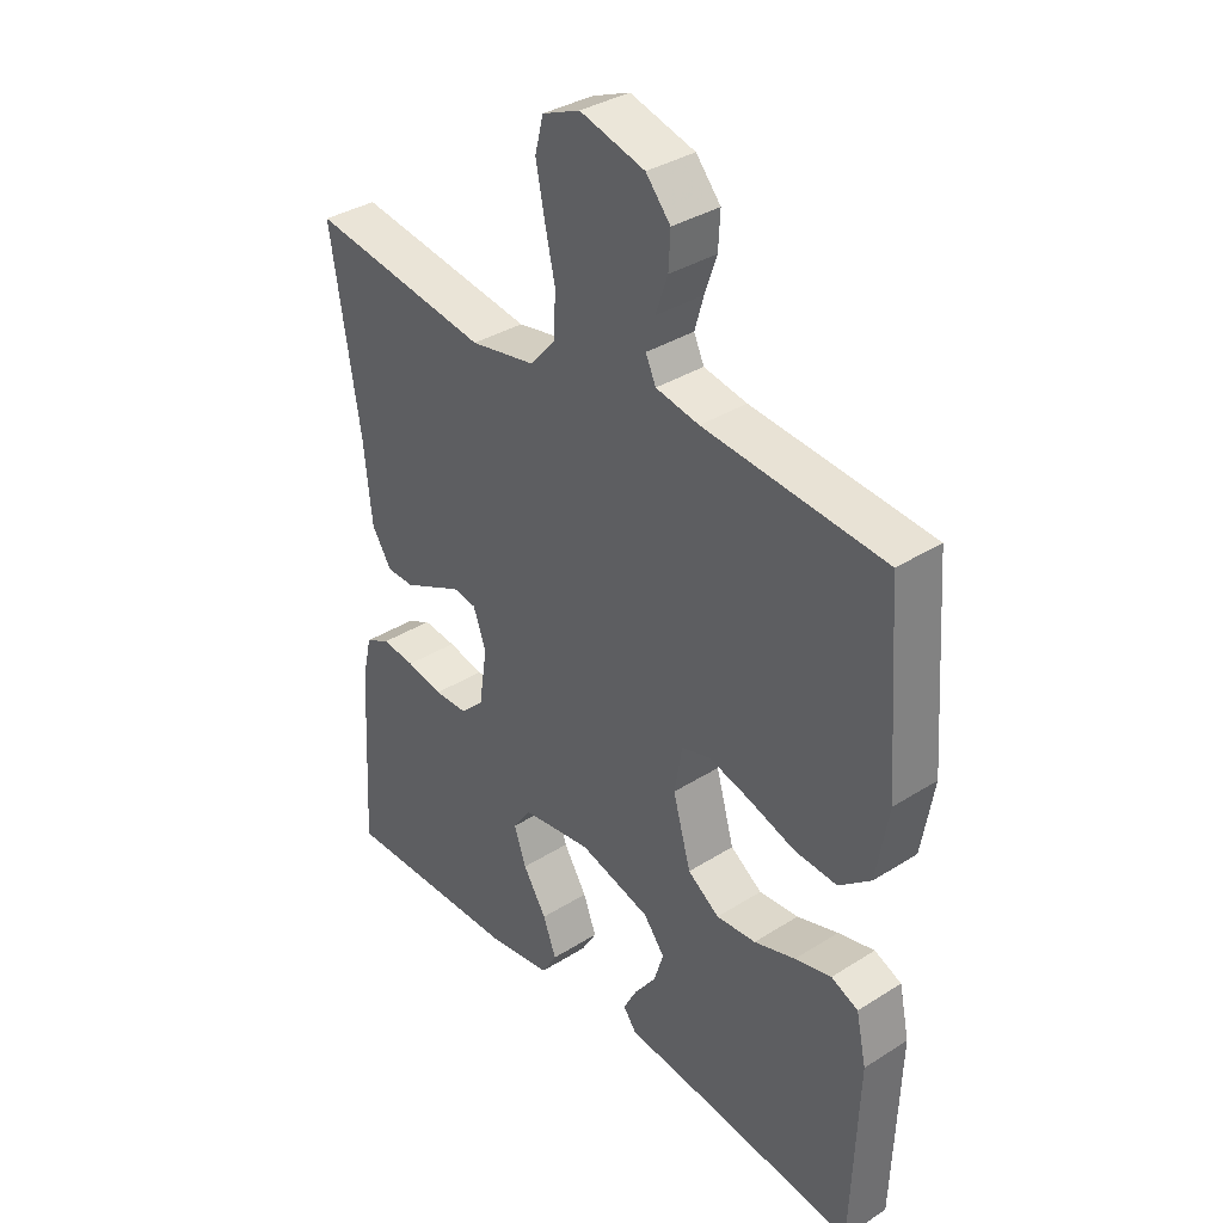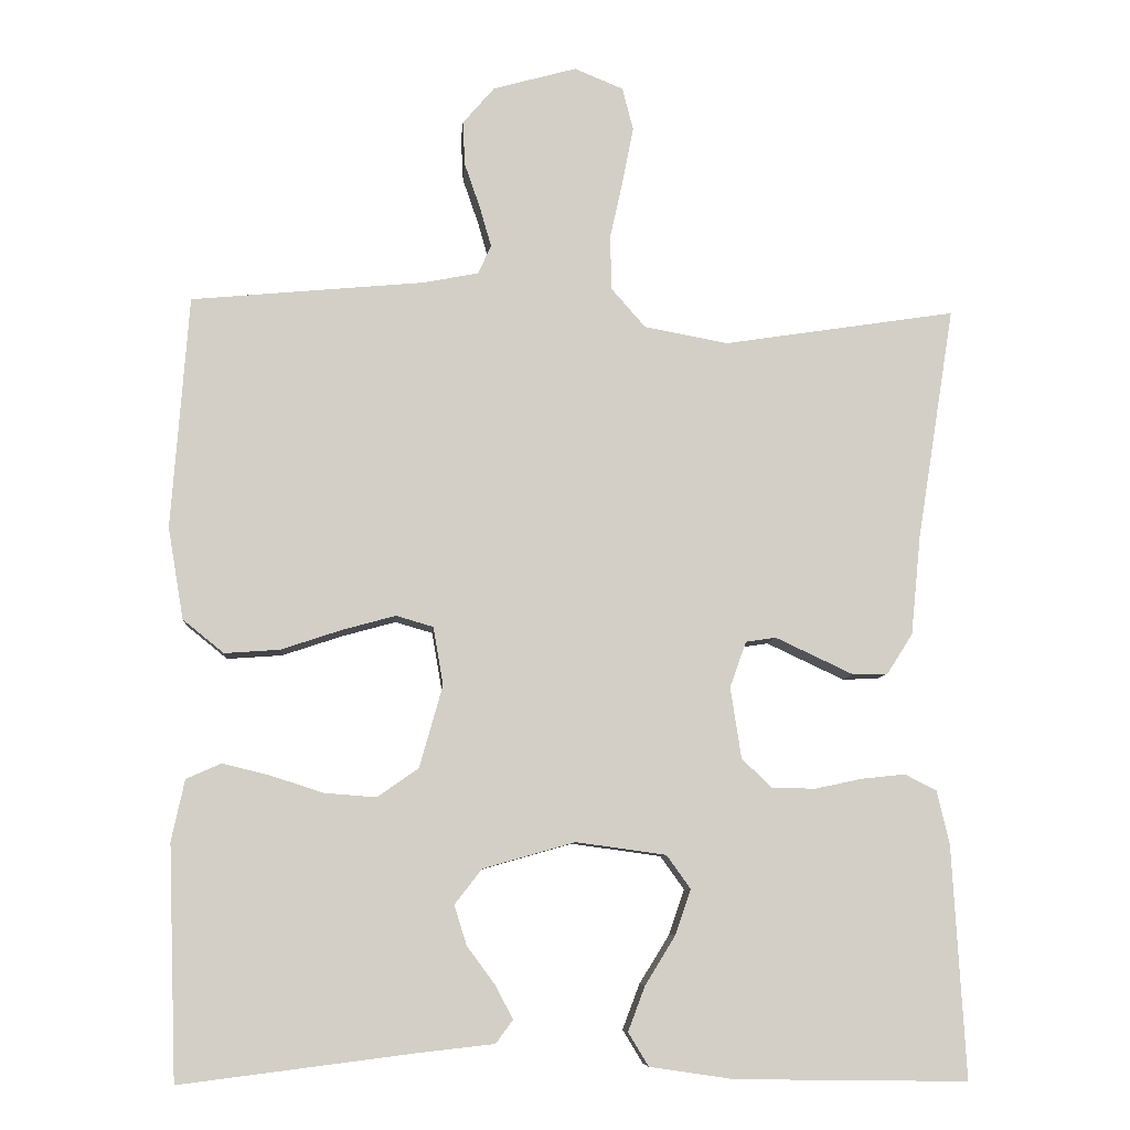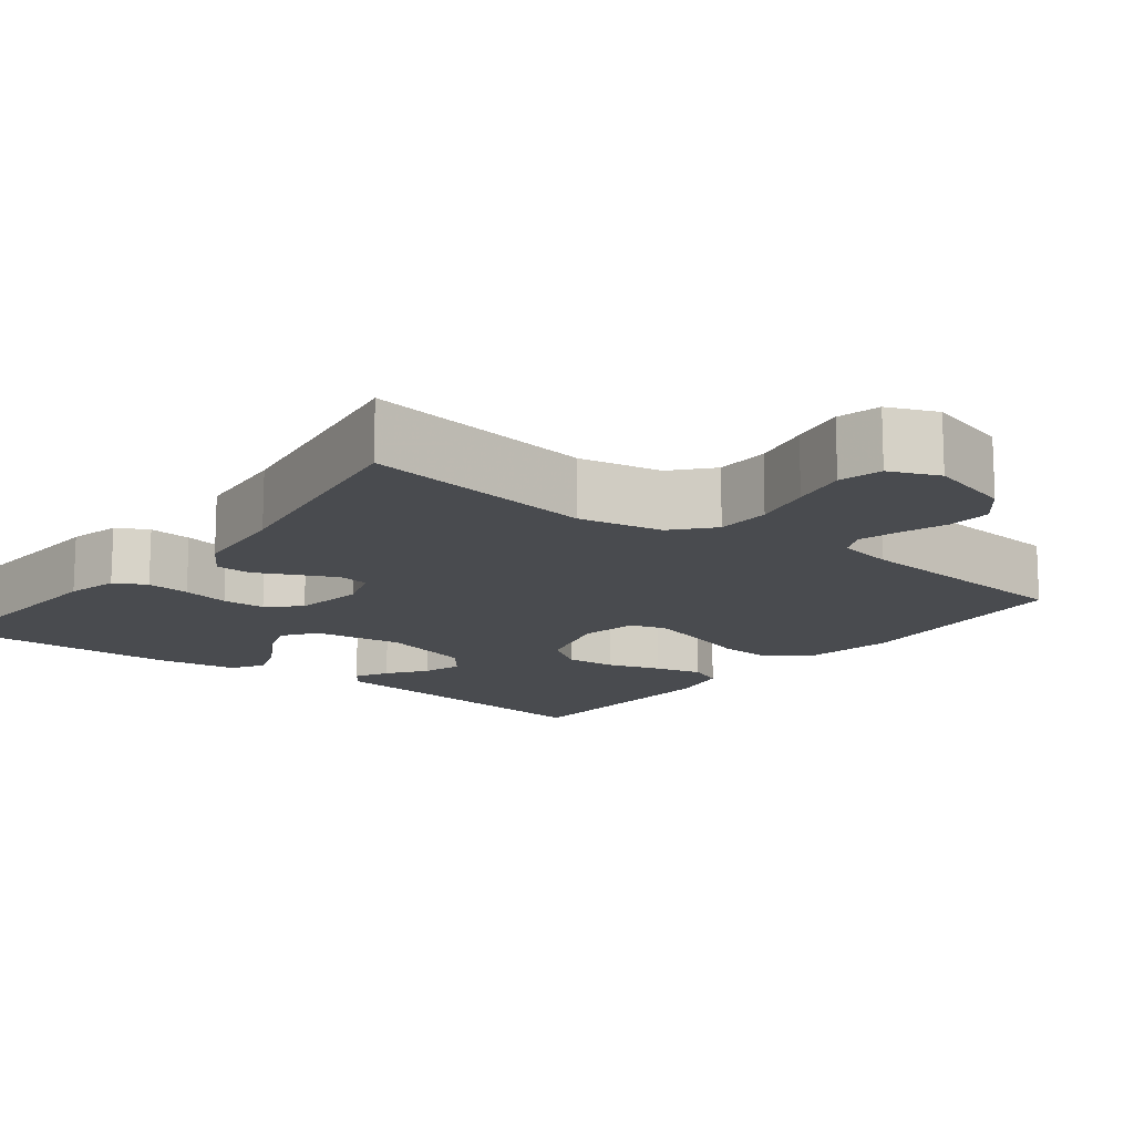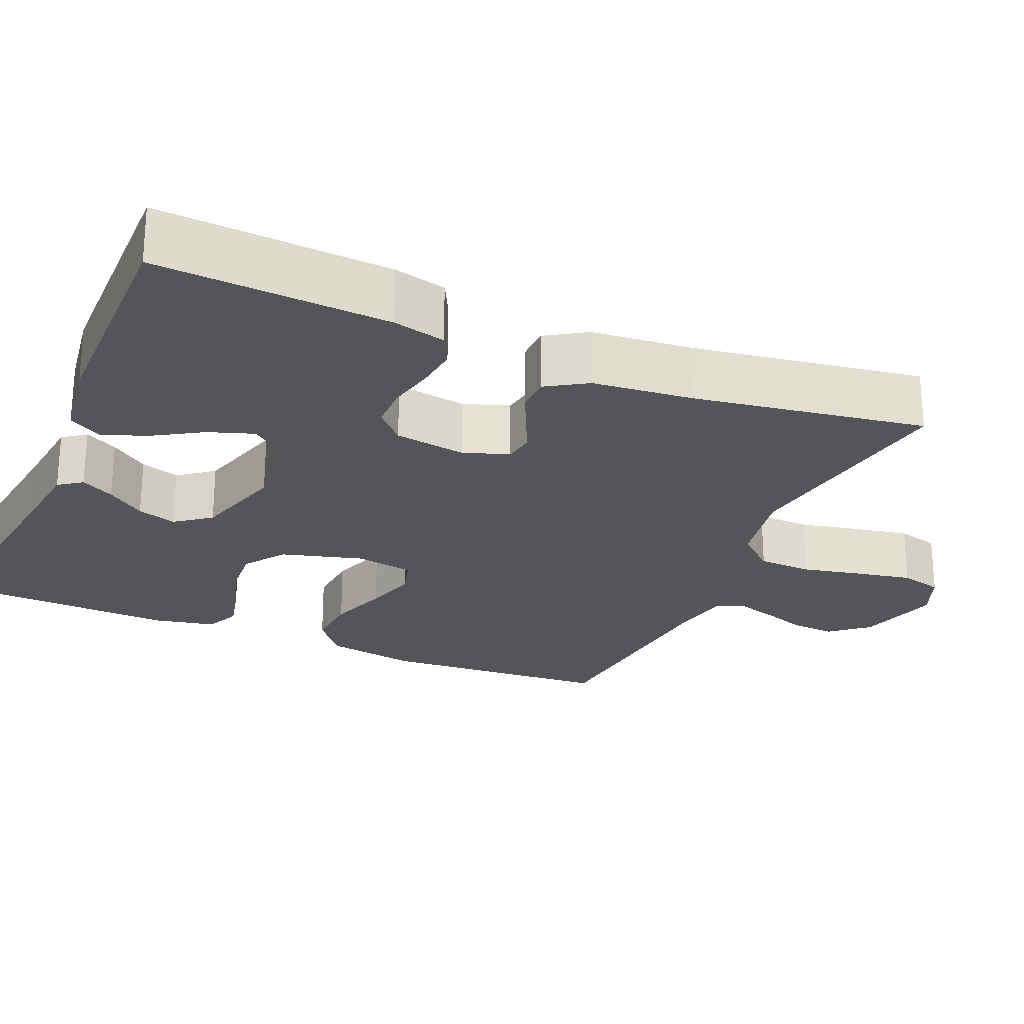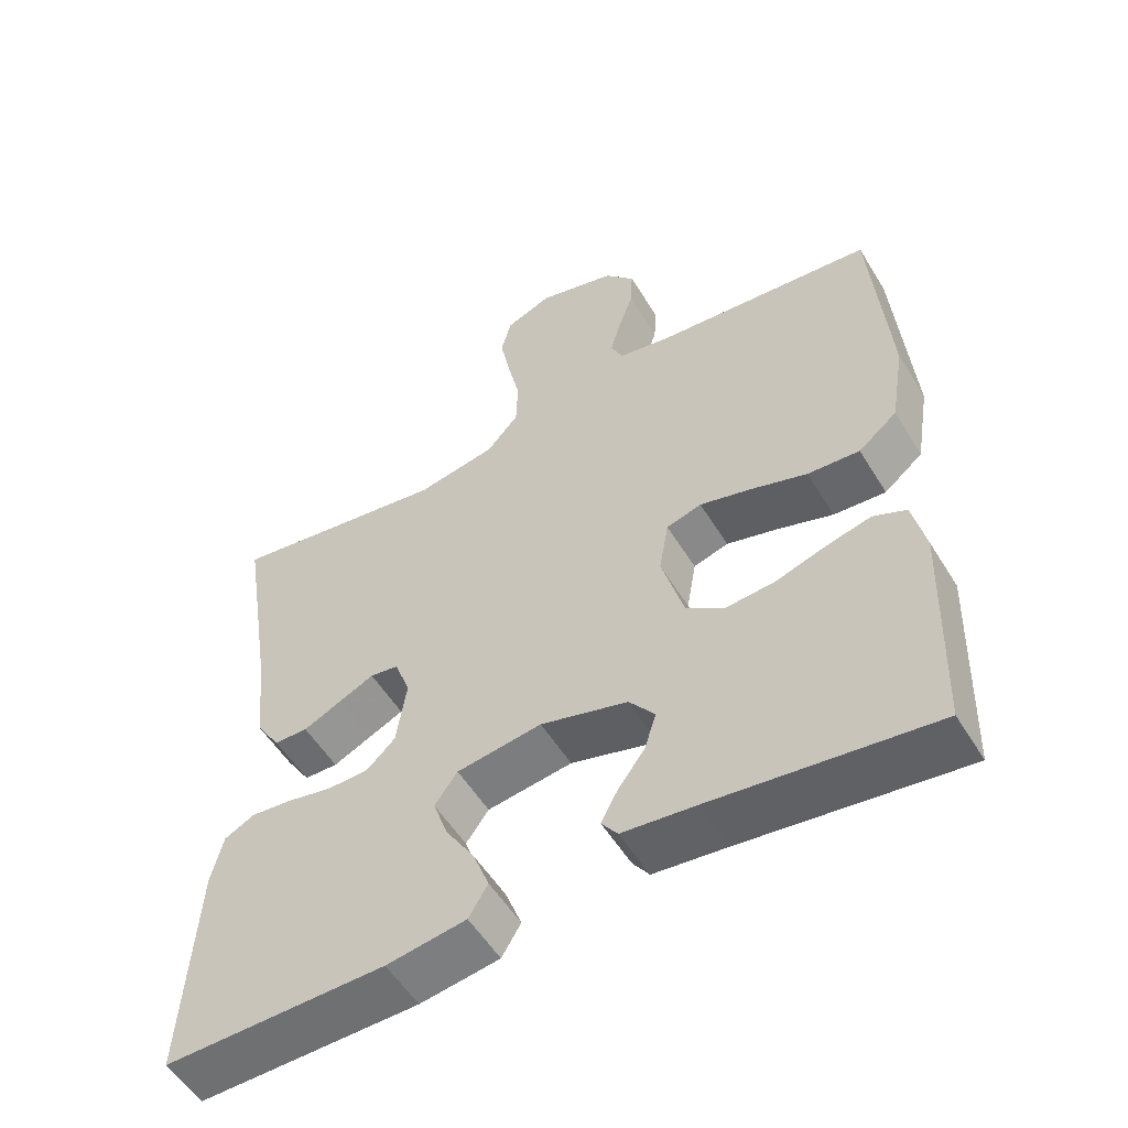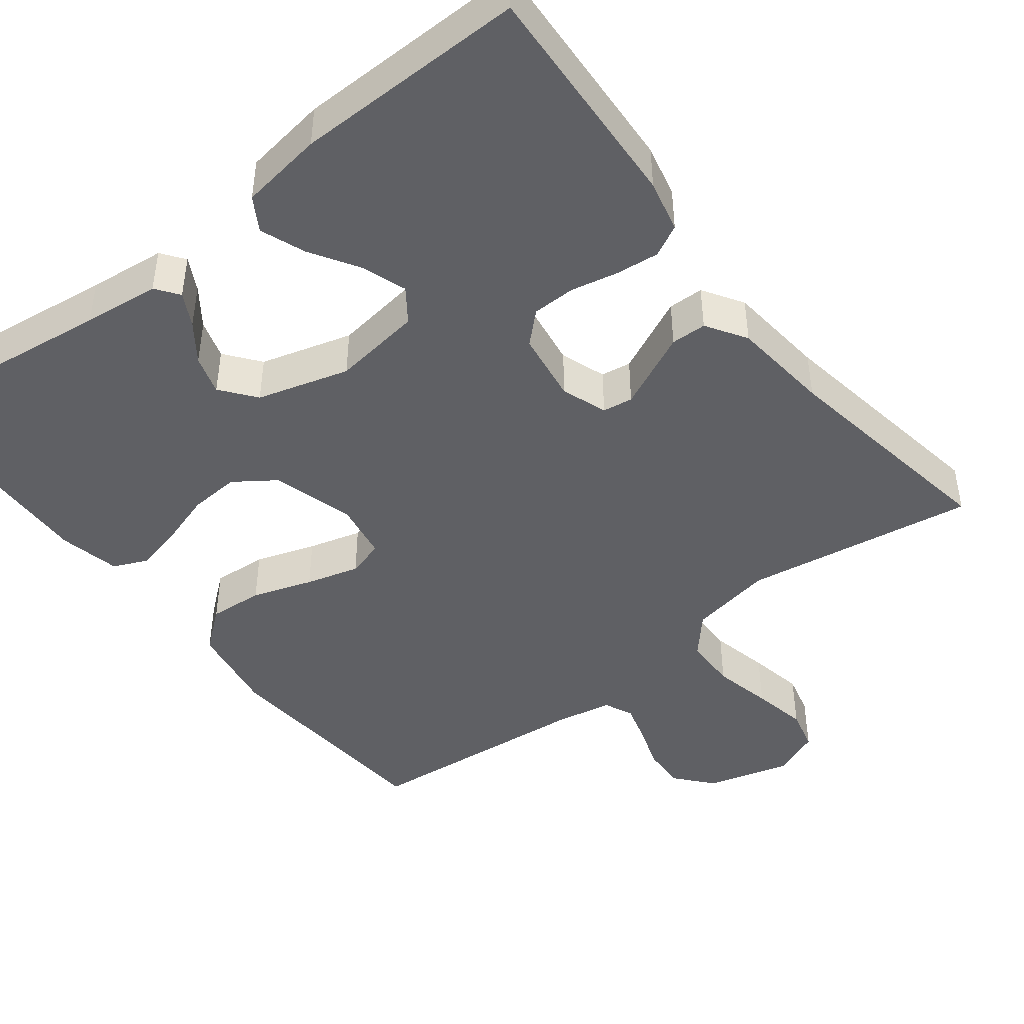
<metadata>
{"format":"obj","ext":"obj","renderer":"f3d","projection":"perspective","resolution":1024,"background":"white","views":[{"elev":35.5,"azim":50.1,"up":"+Z"},{"elev":-8.1,"azim":175.7,"up":"+Z"},{"elev":-14.1,"azim":-37.6,"up":"+Y"},{"elev":-24.6,"azim":-113.5,"up":"+Y"},{"elev":-54.5,"azim":31.0,"up":"+Z"},{"elev":-44.8,"azim":-142.2,"up":"+Y"}]}
</metadata>
<code>
v -0.5 0.07 -0.5
v -0.483 0.07 -0.2
v -0.467 0.07 -0.132
v -0.426 0.07 -0.111
v -0.37 0.07 -0.117
v -0.309 0.07 -0.13
v -0.253 0.07 -0.129
v -0.214 0.07 -0.092
v -0.2 0.07 0
v -0.221 0.07 0.059
v -0.26 0.07 0.065
v -0.309 0.07 0.042
v -0.36 0.07 0.018
v -0.406 0.07 0.019
v -0.439 0.07 0.071
v -0.452 0.07 0.2
v -0.5 0.07 0.5
v -0.2 0.07 0.454
v -0.092 0.07 0.474
v -0.048 0.07 0.524
v -0.046 0.07 0.594
v -0.063 0.07 0.671
v -0.077 0.07 0.743
v -0.063 0.07 0.798
v 0 0.07 0.824
v 0.108 0.07 0.794
v 0.149 0.07 0.746
v 0.146 0.07 0.689
v 0.126 0.07 0.631
v 0.111 0.07 0.579
v 0.128 0.07 0.542
v 0.2 0.07 0.528
v 0.5 0.07 0.5
v 0.522 0.07 0.2
v 0.502 0.07 0.082
v 0.449 0.07 0.039
v 0.378 0.07 0.044
v 0.3 0.07 0.07
v 0.231 0.07 0.089
v 0.183 0.07 0.075
v 0.17 0.07 0
v 0.2 0.07 -0.106
v 0.253 0.07 -0.143
v 0.319 0.07 -0.138
v 0.388 0.07 -0.116
v 0.449 0.07 -0.101
v 0.494 0.07 -0.121
v 0.511 0.07 -0.2
v 0.5 0.07 -0.5
v 0.2 0.07 -0.462
v 0.101 0.07 -0.451
v 0.079 0.07 -0.421
v 0.102 0.07 -0.378
v 0.138 0.07 -0.329
v 0.154 0.07 -0.278
v 0.119 0.07 -0.233
v 0 0.07 -0.199
v -0.116 0.07 -0.215
v -0.147 0.07 -0.258
v -0.127 0.07 -0.316
v -0.088 0.07 -0.379
v -0.066 0.07 -0.437
v -0.092 0.07 -0.48
v -0.2 0.07 -0.496
v -0.5 0 -0.5
v -0.483 0 -0.2
v -0.467 0 -0.132
v -0.426 0 -0.111
v -0.37 0 -0.117
v -0.309 0 -0.13
v -0.253 0 -0.129
v -0.214 0 -0.092
v -0.2 0 0
v -0.221 0 0.059
v -0.26 0 0.065
v -0.309 0 0.042
v -0.36 0 0.018
v -0.406 0 0.019
v -0.439 0 0.071
v -0.452 0 0.2
v -0.5 0 0.5
v -0.2 0 0.454
v -0.092 0 0.474
v -0.048 0 0.524
v -0.046 0 0.594
v -0.063 0 0.671
v -0.077 0 0.743
v -0.063 0 0.798
v 0 0 0.824
v 0.108 0 0.794
v 0.149 0 0.746
v 0.146 0 0.689
v 0.126 0 0.631
v 0.111 0 0.579
v 0.128 0 0.542
v 0.2 0 0.528
v 0.5 0 0.5
v 0.522 0 0.2
v 0.502 0 0.082
v 0.449 0 0.039
v 0.378 0 0.044
v 0.3 0 0.07
v 0.231 0 0.089
v 0.183 0 0.075
v 0.17 0 0
v 0.2 0 -0.106
v 0.253 0 -0.143
v 0.319 0 -0.138
v 0.388 0 -0.116
v 0.449 0 -0.101
v 0.494 0 -0.121
v 0.511 0 -0.2
v 0.5 0 -0.5
v 0.2 0 -0.462
v 0.101 0 -0.451
v 0.079 0 -0.421
v 0.102 0 -0.378
v 0.138 0 -0.329
v 0.154 0 -0.278
v 0.119 0 -0.233
v 0 0 -0.199
v -0.116 0 -0.215
v -0.147 0 -0.258
v -0.127 0 -0.316
v -0.088 0 -0.379
v -0.066 0 -0.437
v -0.092 0 -0.48
v -0.2 0 -0.496
f 60 61 62 63
f 59 60 63 64
f 51 52 53 54
f 50 51 54 55
f 49 50 55
f 48 49 55 56
f 44 45 46 47
f 44 47 48 56
f 35 36 37 38
f 35 38 39
f 32 33 34 35
f 31 32 35 39
f 30 31 39 40
f 26 27 28 29
f 26 29 30
f 25 26 30
f 21 22 23 24
f 21 24 25 30
f 16 17 18
f 16 18 19
f 15 16 19
f 12 13 14 15
f 11 12 15 19
f 10 11 19 20
f 3 4 5 6
f 1 2 3 6
f 59 64 1 6
f 58 59 6 7
f 57 58 7 8
f 43 44 56 57
f 42 43 57 8
f 41 42 8 9
f 20 21 30 40
f 20 40 41
f 9 10 20 41
f 127 126 125 124
f 128 127 124 123
f 118 117 116 115
f 119 118 115 114
f 119 114 113
f 120 119 113 112
f 111 110 109 108
f 120 112 111 108
f 102 101 100 99
f 103 102 99
f 99 98 97 96
f 103 99 96 95
f 104 103 95 94
f 93 92 91 90
f 94 93 90
f 94 90 89
f 88 87 86 85
f 94 89 88 85
f 82 81 80
f 83 82 80
f 83 80 79
f 79 78 77 76
f 83 79 76 75
f 84 83 75 74
f 70 69 68 67
f 70 67 66 65
f 70 65 128 123
f 71 70 123 122
f 72 71 122 121
f 121 120 108 107
f 72 121 107 106
f 73 72 106 105
f 104 94 85 84
f 105 104 84
f 105 84 74 73
f 1 65 66 2
f 2 66 67 3
f 3 67 68 4
f 4 68 69 5
f 5 69 70 6
f 6 70 71 7
f 7 71 72 8
f 8 72 73 9
f 9 73 74 10
f 10 74 75 11
f 11 75 76 12
f 12 76 77 13
f 13 77 78 14
f 14 78 79 15
f 15 79 80 16
f 16 80 81 17
f 17 81 82 18
f 18 82 83 19
f 19 83 84 20
f 20 84 85 21
f 21 85 86 22
f 22 86 87 23
f 23 87 88 24
f 24 88 89 25
f 25 89 90 26
f 26 90 91 27
f 27 91 92 28
f 28 92 93 29
f 29 93 94 30
f 30 94 95 31
f 31 95 96 32
f 32 96 97 33
f 33 97 98 34
f 34 98 99 35
f 35 99 100 36
f 36 100 101 37
f 37 101 102 38
f 38 102 103 39
f 39 103 104 40
f 40 104 105 41
f 41 105 106 42
f 42 106 107 43
f 43 107 108 44
f 44 108 109 45
f 45 109 110 46
f 46 110 111 47
f 47 111 112 48
f 48 112 113 49
f 49 113 114 50
f 50 114 115 51
f 51 115 116 52
f 52 116 117 53
f 53 117 118 54
f 54 118 119 55
f 55 119 120 56
f 56 120 121 57
f 57 121 122 58
f 58 122 123 59
f 59 123 124 60
f 60 124 125 61
f 61 125 126 62
f 62 126 127 63
f 63 127 128 64
f 64 128 65 1

</code>
